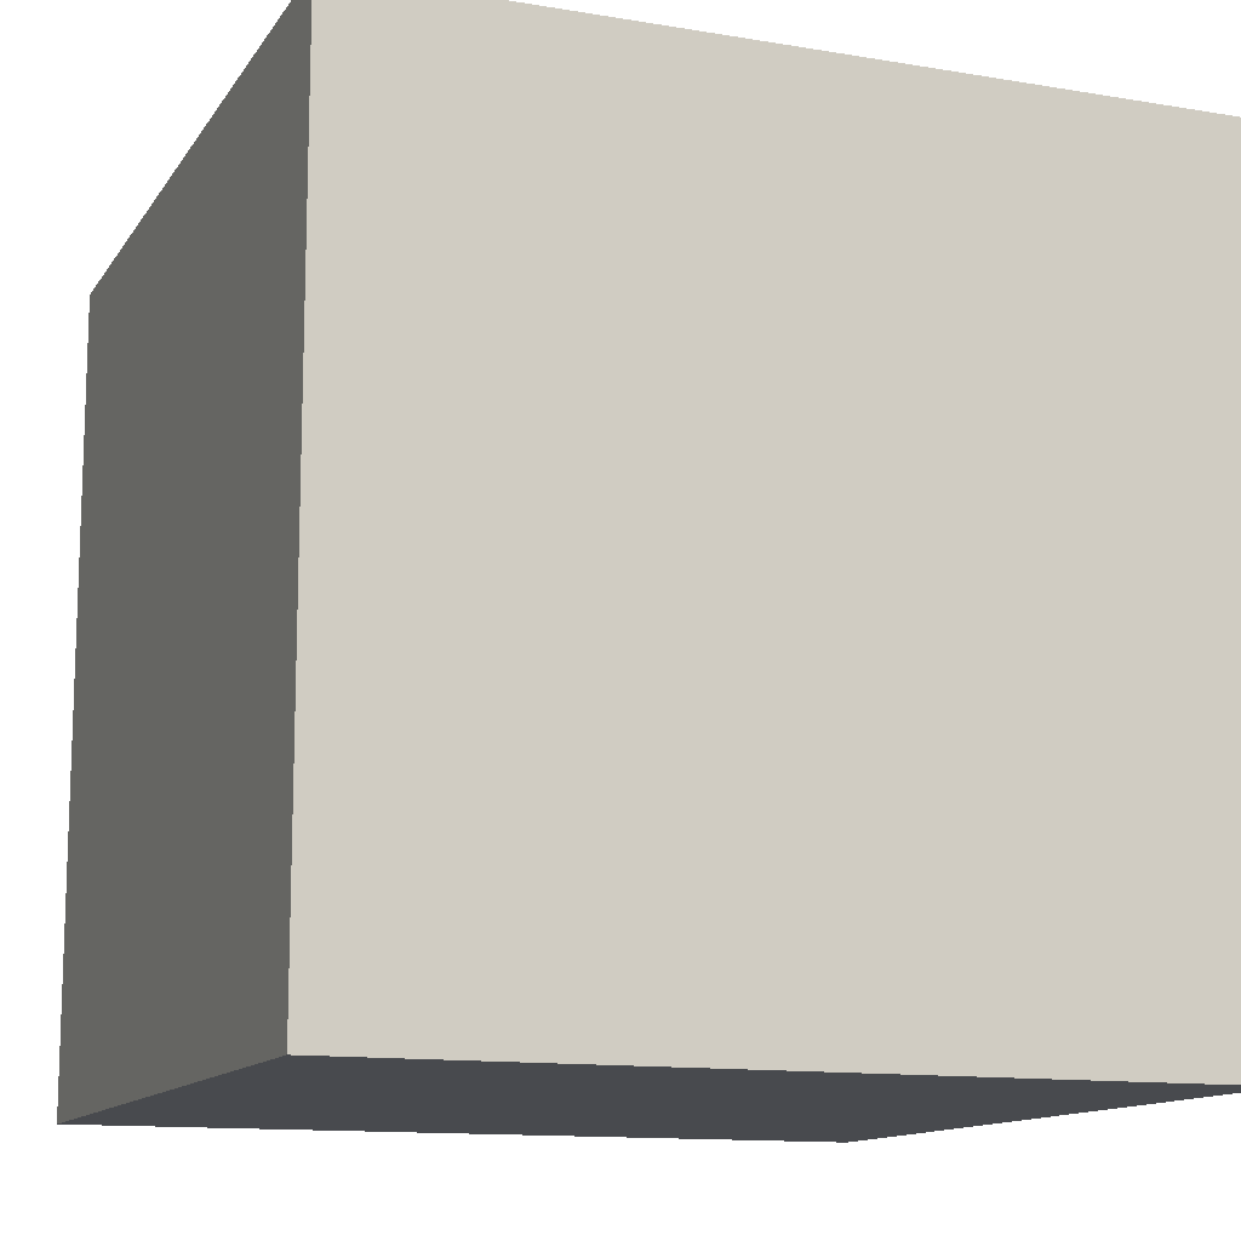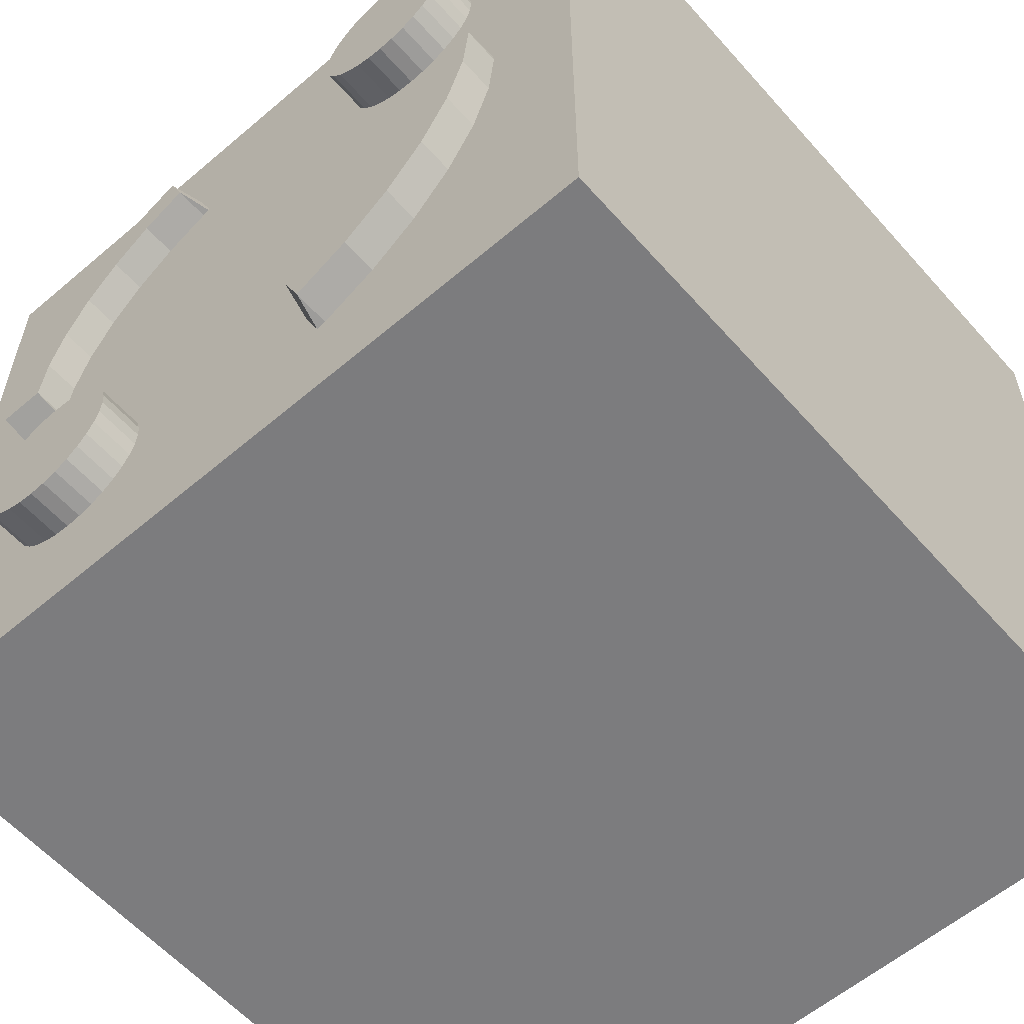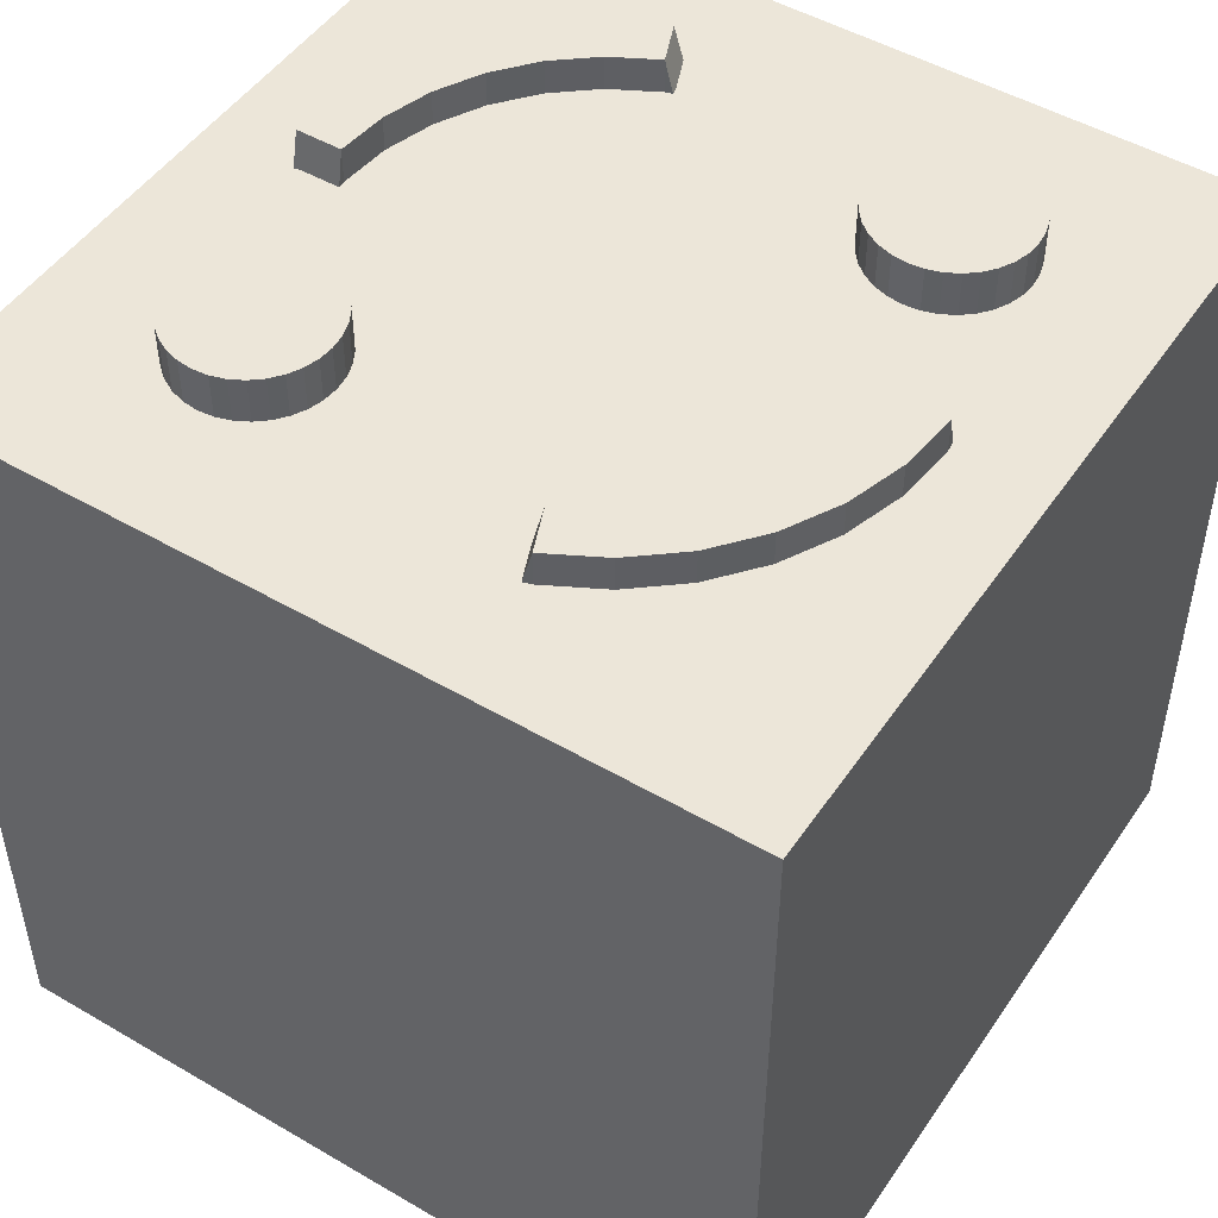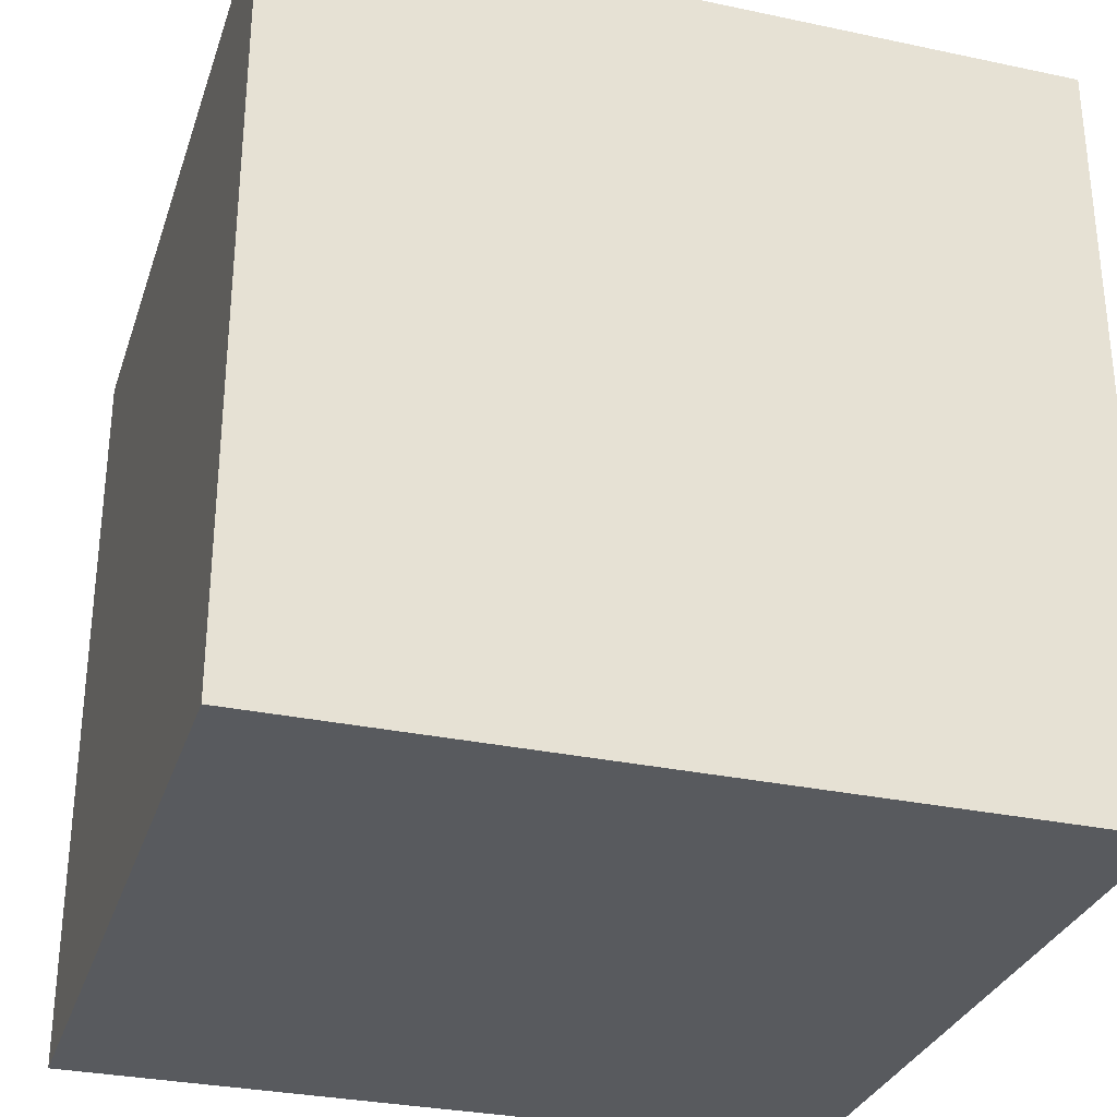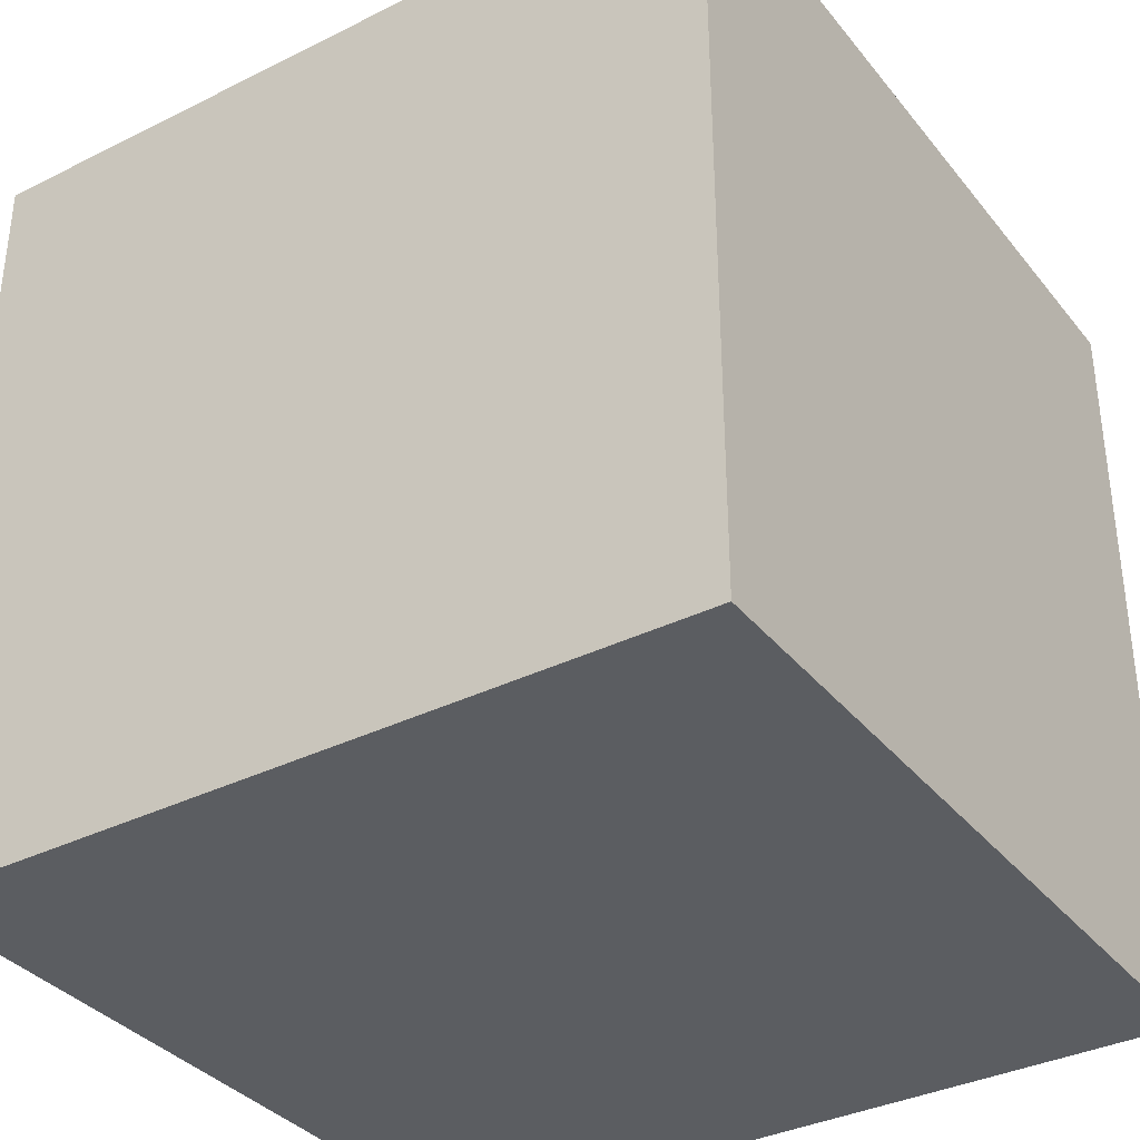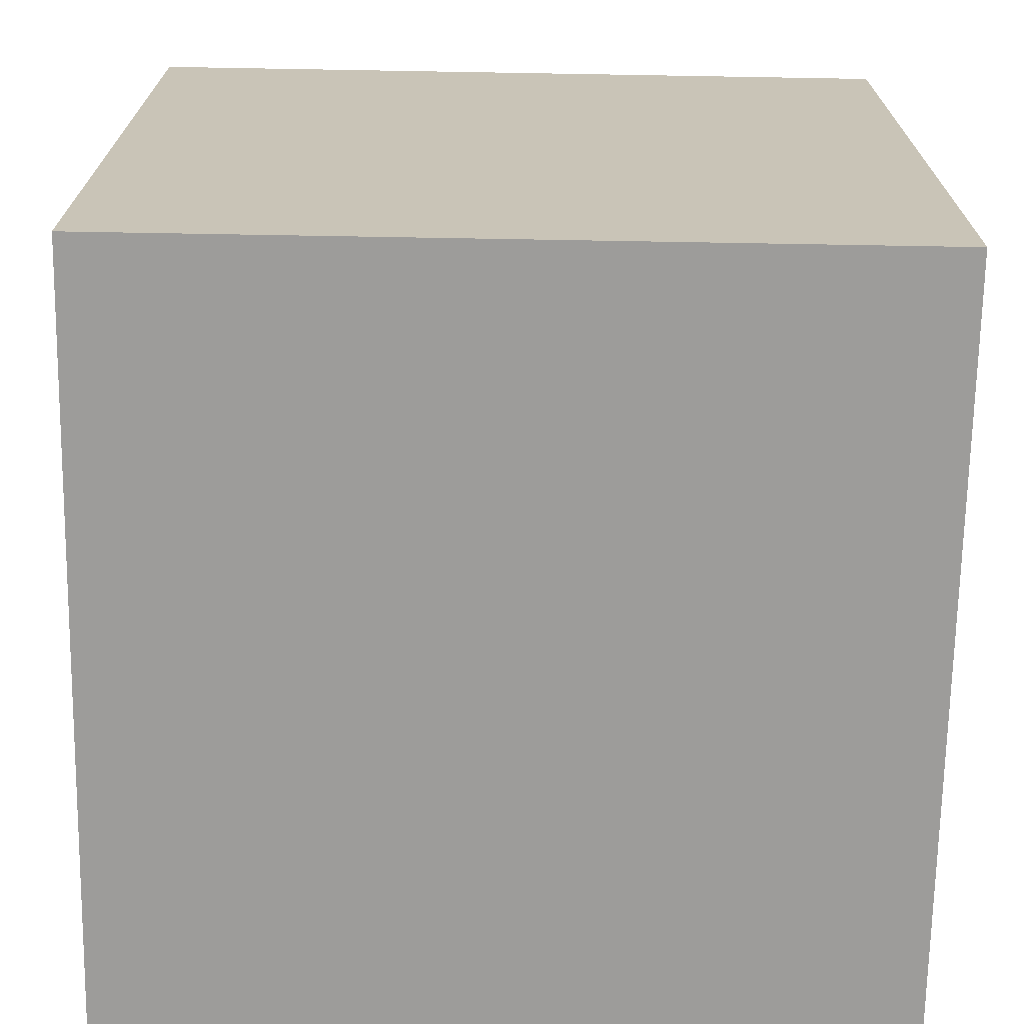
<metadata>
{"format":"obj","ext":"obj","renderer":"f3d","projection":"perspective","resolution":1024,"background":"white","views":[{"elev":-12.8,"azim":158.8,"up":"+Y"},{"elev":-58.9,"azim":-138.8,"up":"+Z"},{"elev":49.1,"azim":-147.1,"up":"+Y"},{"elev":-30.7,"azim":-107.0,"up":"+Y"},{"elev":-35.5,"azim":-56.7,"up":"+Y"},{"elev":-70.2,"azim":89.0,"up":"+Y"}]}
</metadata>
<code>
o Cubo.007
v -3 -1 1
v -3 1 1
v -3 -1 -1
v -3 1 -1
v -1 -1 1
v -1 1 1
v -1 -1 -1
v -1 1 -1
f 1 2 4 3
f 3 4 8 7
f 7 8 6 5
f 5 6 2 1
f 3 7 5 1
f 8 4 2 6
o Cilindro.008_Cilindro.009
v -2 -0.5829 -0.7709
v -2 0.5105 -0.6552
v -1.85 -0.5829 -0.7561
v -1.872 0.5105 -0.6426
v -1.705 -0.5829 -0.7122
v -1.749 0.5105 -0.6053
v -1.572 -0.5829 -0.641
v -1.636 0.5105 -0.5447
v -1.455 -0.5829 -0.5451
v -1.537 0.5105 -0.4633
v -1.359 -0.5829 -0.4283
v -1.455 0.5105 -0.364
v -1.288 -0.5829 -0.295
v -1.395 0.5105 -0.2507
v -1.244 -0.5829 -0.1504
v -1.357 0.5105 -0.1278
v -1.229 -0.5829 0
v -1.345 1.087 0
v -1.244 -0.5829 0.1504
v -1.357 1.087 0.1278
v -1.288 -0.5829 0.295
v -1.395 1.087 0.2507
v -1.359 -0.5829 0.4283
v -1.455 1.087 0.364
v -1.455 -0.5829 0.5451
v -1.537 1.087 0.4633
v -1.572 -0.5829 0.641
v -1.636 1.087 0.5447
v -1.705 -0.5829 0.7122
v -1.749 1.087 0.6053
v -1.85 -0.5829 0.7561
v -1.872 0.5107 0.6426
v -2 -0.5829 0.7709
v -2 0.5107 0.6552
v -2.15 -0.5829 0.7561
v -2.128 0.5107 0.6426
v -2.295 -0.5829 0.7122
v -2.251 0.5107 0.6053
v -2.428 -0.5829 0.641
v -2.364 0.5107 0.5447
v -2.545 -0.5829 0.5451
v -2.463 0.5107 0.4633
v -2.641 -0.5829 0.4283
v -2.545 0.5107 0.364
v -2.712 -0.5829 0.295
v -2.605 0.5107 0.2507
v -2.756 -0.5829 0.1504
v -2.643 0.5107 0.1278
v -2.771 -0.5829 -0
v -2.655 1.087 -0
v -2.756 -0.5829 -0.1504
v -2.643 1.087 -0.1278
v -2.712 -0.5829 -0.295
v -2.605 1.087 -0.2507
v -2.641 -0.5829 -0.4283
v -2.545 1.087 -0.364
v -2.545 -0.5829 -0.5451
v -2.463 1.087 -0.4633
v -2.428 -0.5829 -0.641
v -2.364 1.087 -0.5447
v -2.295 -0.5829 -0.7122
v -2.251 1.087 -0.6053
v -2.15 -0.5829 -0.7561
v -2.128 0.5105 -0.6426
v -1.85 0.5105 -0.7561
v -2 0.5105 -0.7709
v -1.705 0.5105 -0.7122
v -1.572 0.5105 -0.641
v -1.455 0.5105 -0.5451
v -1.359 0.5105 -0.4283
v -1.288 0.5105 -0.295
v -1.244 0.5105 -0.1504
v -1.229 1.087 0
v -1.244 1.087 0.1504
v -1.288 1.087 0.295
v -1.359 1.087 0.4283
v -1.455 1.087 0.5451
v -1.572 1.087 0.641
v -1.705 1.087 0.7122
v -1.85 0.5107 0.7561
v -2 0.5107 0.7709
v -2.15 0.5107 0.7561
v -2.295 0.5107 0.7122
v -2.428 0.5107 0.641
v -2.545 0.5107 0.5451
v -2.641 0.5107 0.4283
v -2.712 0.5107 0.295
v -2.756 0.5107 0.1504
v -2.771 1.087 -0
v -2.756 1.087 -0.1504
v -2.712 1.087 -0.295
v -2.641 1.087 -0.4283
v -2.545 1.087 -0.5451
v -2.428 1.087 -0.641
v -2.295 1.087 -0.7122
v -2.15 0.5105 -0.7561
v -1.872 0.187 -0.6426
v -2 0.187 -0.6552
v -1.749 0.187 -0.6053
v -1.636 0.187 -0.5447
v -1.537 0.187 -0.4633
v -1.455 0.187 -0.364
v -1.395 0.187 -0.2507
v -1.357 0.187 -0.1278
v -1.345 0.187 0
v -1.357 0.187 0.1278
v -1.395 0.187 0.2507
v -1.455 0.187 0.364
v -1.537 0.187 0.4633
v -1.636 0.187 0.5447
v -1.749 0.187 0.6053
v -1.872 0.187 0.6426
v -2 0.187 0.6552
v -2.128 0.187 0.6426
v -2.251 0.187 0.6053
v -2.364 0.187 0.5447
v -2.463 0.187 0.4633
v -2.545 0.187 0.364
v -2.605 0.187 0.2507
v -2.643 0.187 0.1278
v -2.655 0.187 -0
v -2.643 0.187 -0.1278
v -2.605 0.187 -0.2507
v -2.545 0.187 -0.364
v -2.463 0.187 -0.4633
v -2.364 0.187 -0.5447
v -2.251 0.187 -0.6053
v -2.128 0.187 -0.6426
f 9 74 73 11
f 11 73 75 13
f 13 75 76 15
f 15 76 77 17
f 17 77 78 19
f 19 78 79 21
f 21 79 80 23
f 23 80 81 25
f 25 81 82 27
f 27 82 83 29
f 29 83 84 31
f 31 84 85 33
f 33 85 86 35
f 35 86 87 37
f 37 87 88 39
f 39 88 89 41
f 41 89 90 43
f 43 90 91 45
f 45 91 92 47
f 47 92 93 49
f 49 93 94 51
f 51 94 95 53
f 53 95 96 55
f 55 96 97 57
f 57 97 98 59
f 59 98 99 61
f 61 99 100 63
f 63 100 101 65
f 65 101 102 67
f 67 102 103 69
f 18 16 108 109
f 69 103 104 71
f 71 104 74 9
f 9 11 13 15 17 19 21 23 25 27 29 31 33 35 37 39 41 43 45 47 49 51 53 55 57 59 61 63 65 67 69 71
f 10 12 73 74
f 12 14 75 73
f 14 16 76 75
f 16 18 77 76
f 18 20 78 77
f 20 22 79 78
f 22 24 80 79
f 24 26 81 80
f 26 28 82 81
f 28 30 83 82
f 30 32 84 83
f 32 34 85 84
f 34 36 86 85
f 36 38 87 86
f 38 40 88 87
f 40 42 89 88
f 42 44 90 89
f 44 46 91 90
f 46 48 92 91
f 48 50 93 92
f 50 52 94 93
f 52 54 95 94
f 54 56 96 95
f 56 58 97 96
f 58 60 98 97
f 60 62 99 98
f 62 64 100 99
f 64 66 101 100
f 66 68 102 101
f 68 70 103 102
f 70 72 104 103
f 72 10 74 104
f 105 106 136 135 134 133 132 131 130 129 128 127 126 125 124 123 122 121 120 119 118 117 116 115 114 113 112 111 110 109 108 107
f 72 70 135 136
f 46 44 122 123
f 20 18 109 110
f 10 72 136 106
f 48 46 123 124
f 22 20 110 111
f 50 48 124 125
f 24 22 111 112
f 52 50 125 126
f 26 24 112 113
f 54 52 126 127
f 28 26 113 114
f 56 54 127 128
f 30 28 114 115
f 58 56 128 129
f 32 30 115 116
f 60 58 129 130
f 34 32 116 117
f 62 60 130 131
f 36 34 117 118
f 64 62 131 132
f 38 36 118 119
f 12 10 106 105
f 66 64 132 133
f 40 38 119 120
f 14 12 105 107
f 68 66 133 134
f 42 40 120 121
f 16 14 107 108
f 70 68 134 135
f 44 42 121 122
o Cilindro.009_Cilindro.010
v -2.5 -0.8876 0.3079
v -2.5 1.112 0.3079
v -2.463 -0.8876 0.3116
v -2.463 1.112 0.3116
v -2.426 -0.8876 0.3225
v -2.426 1.112 0.3225
v -2.393 -0.8876 0.3403
v -2.393 1.112 0.3403
v -2.364 -0.8876 0.3642
v -2.364 1.112 0.3642
v -2.34 -0.8876 0.3933
v -2.34 1.112 0.3933
v -2.323 -0.8876 0.4265
v -2.323 1.112 0.4265
v -2.312 -0.8876 0.4625
v -2.312 1.112 0.4625
v -2.308 -0.8876 0.5
v -2.308 1.112 0.5
v -2.312 -0.8876 0.5375
v -2.312 1.112 0.5375
v -2.323 -0.8876 0.5735
v -2.323 1.112 0.5735
v -2.34 -0.8876 0.6067
v -2.34 1.112 0.6067
v -2.364 -0.8876 0.6358
v -2.364 1.112 0.6358
v -2.393 -0.8876 0.6597
v -2.393 1.112 0.6597
v -2.426 -0.8876 0.6775
v -2.426 1.112 0.6775
v -2.463 -0.8876 0.6884
v -2.463 1.112 0.6884
v -2.5 -0.8876 0.6921
v -2.5 1.112 0.6921
v -2.537 -0.8876 0.6884
v -2.537 1.112 0.6884
v -2.574 -0.8876 0.6775
v -2.574 1.112 0.6775
v -2.607 -0.8876 0.6597
v -2.607 1.112 0.6597
v -2.636 -0.8876 0.6358
v -2.636 1.112 0.6358
v -2.66 -0.8876 0.6067
v -2.66 1.112 0.6067
v -2.677 -0.8876 0.5735
v -2.677 1.112 0.5735
v -2.688 -0.8876 0.5375
v -2.688 1.112 0.5375
v -2.692 -0.8876 0.5
v -2.692 1.112 0.5
v -2.688 -0.8876 0.4625
v -2.688 1.112 0.4625
v -2.677 -0.8876 0.4265
v -2.677 1.112 0.4265
v -2.66 -0.8876 0.3933
v -2.66 1.112 0.3933
v -2.636 -0.8876 0.3642
v -2.636 1.112 0.3642
v -2.607 -0.8876 0.3403
v -2.607 1.112 0.3403
v -2.574 -0.8876 0.3225
v -2.574 1.112 0.3225
v -2.537 -0.8876 0.3116
v -2.537 1.112 0.3116
f 137 138 140 139
f 139 140 142 141
f 141 142 144 143
f 143 144 146 145
f 145 146 148 147
f 147 148 150 149
f 149 150 152 151
f 151 152 154 153
f 153 154 156 155
f 155 156 158 157
f 157 158 160 159
f 159 160 162 161
f 161 162 164 163
f 163 164 166 165
f 165 166 168 167
f 167 168 170 169
f 169 170 172 171
f 171 172 174 173
f 173 174 176 175
f 175 176 178 177
f 177 178 180 179
f 179 180 182 181
f 181 182 184 183
f 183 184 186 185
f 185 186 188 187
f 187 188 190 189
f 189 190 192 191
f 191 192 194 193
f 193 194 196 195
f 195 196 198 197
f 140 138 200 198 196 194 192 190 188 186 184 182 180 178 176 174 172 170 168 166 164 162 160 158 156 154 152 150 148 146 144 142
f 197 198 200 199
f 199 200 138 137
f 137 139 141 143 145 147 149 151 153 155 157 159 161 163 165 167 169 171 173 175 177 179 181 183 185 187 189 191 193 195 197 199
o Cilindro.010_Cilindro.011
v -1.5 -0.8876 -0.6921
v -1.5 1.112 -0.6921
v -1.463 -0.8876 -0.6884
v -1.463 1.112 -0.6884
v -1.426 -0.8876 -0.6775
v -1.426 1.112 -0.6775
v -1.393 -0.8876 -0.6597
v -1.393 1.112 -0.6597
v -1.364 -0.8876 -0.6358
v -1.364 1.112 -0.6358
v -1.34 -0.8876 -0.6067
v -1.34 1.112 -0.6067
v -1.323 -0.8876 -0.5735
v -1.323 1.112 -0.5735
v -1.312 -0.8876 -0.5375
v -1.312 1.112 -0.5375
v -1.308 -0.8876 -0.5
v -1.308 1.112 -0.5
v -1.312 -0.8876 -0.4625
v -1.312 1.112 -0.4625
v -1.323 -0.8876 -0.4265
v -1.323 1.112 -0.4265
v -1.34 -0.8876 -0.3933
v -1.34 1.112 -0.3933
v -1.364 -0.8876 -0.3642
v -1.364 1.112 -0.3642
v -1.393 -0.8876 -0.3403
v -1.393 1.112 -0.3403
v -1.426 -0.8876 -0.3225
v -1.426 1.112 -0.3225
v -1.463 -0.8876 -0.3116
v -1.463 1.112 -0.3116
v -1.5 -0.8876 -0.3079
v -1.5 1.112 -0.3079
v -1.537 -0.8876 -0.3116
v -1.537 1.112 -0.3116
v -1.574 -0.8876 -0.3225
v -1.574 1.112 -0.3225
v -1.607 -0.8876 -0.3403
v -1.607 1.112 -0.3403
v -1.636 -0.8876 -0.3642
v -1.636 1.112 -0.3642
v -1.66 -0.8876 -0.3933
v -1.66 1.112 -0.3933
v -1.677 -0.8876 -0.4265
v -1.677 1.112 -0.4265
v -1.688 -0.8876 -0.4625
v -1.688 1.112 -0.4625
v -1.692 -0.8876 -0.5
v -1.692 1.112 -0.5
v -1.688 -0.8876 -0.5375
v -1.688 1.112 -0.5375
v -1.677 -0.8876 -0.5735
v -1.677 1.112 -0.5735
v -1.66 -0.8876 -0.6067
v -1.66 1.112 -0.6067
v -1.636 -0.8876 -0.6358
v -1.636 1.112 -0.6358
v -1.607 -0.8876 -0.6597
v -1.607 1.112 -0.6597
v -1.574 -0.8876 -0.6775
v -1.574 1.112 -0.6775
v -1.537 -0.8876 -0.6884
v -1.537 1.112 -0.6884
f 201 202 204 203
f 203 204 206 205
f 205 206 208 207
f 207 208 210 209
f 209 210 212 211
f 211 212 214 213
f 213 214 216 215
f 215 216 218 217
f 217 218 220 219
f 219 220 222 221
f 221 222 224 223
f 223 224 226 225
f 225 226 228 227
f 227 228 230 229
f 229 230 232 231
f 231 232 234 233
f 233 234 236 235
f 235 236 238 237
f 237 238 240 239
f 239 240 242 241
f 241 242 244 243
f 243 244 246 245
f 245 246 248 247
f 247 248 250 249
f 249 250 252 251
f 251 252 254 253
f 253 254 256 255
f 255 256 258 257
f 257 258 260 259
f 259 260 262 261
f 204 202 264 262 260 258 256 254 252 250 248 246 244 242 240 238 236 234 232 230 228 226 224 222 220 218 216 214 212 210 208 206
f 261 262 264 263
f 263 264 202 201
f 201 203 205 207 209 211 213 215 217 219 221 223 225 227 229 231 233 235 237 239 241 243 245 247 249 251 253 255 257 259 261 263

</code>
